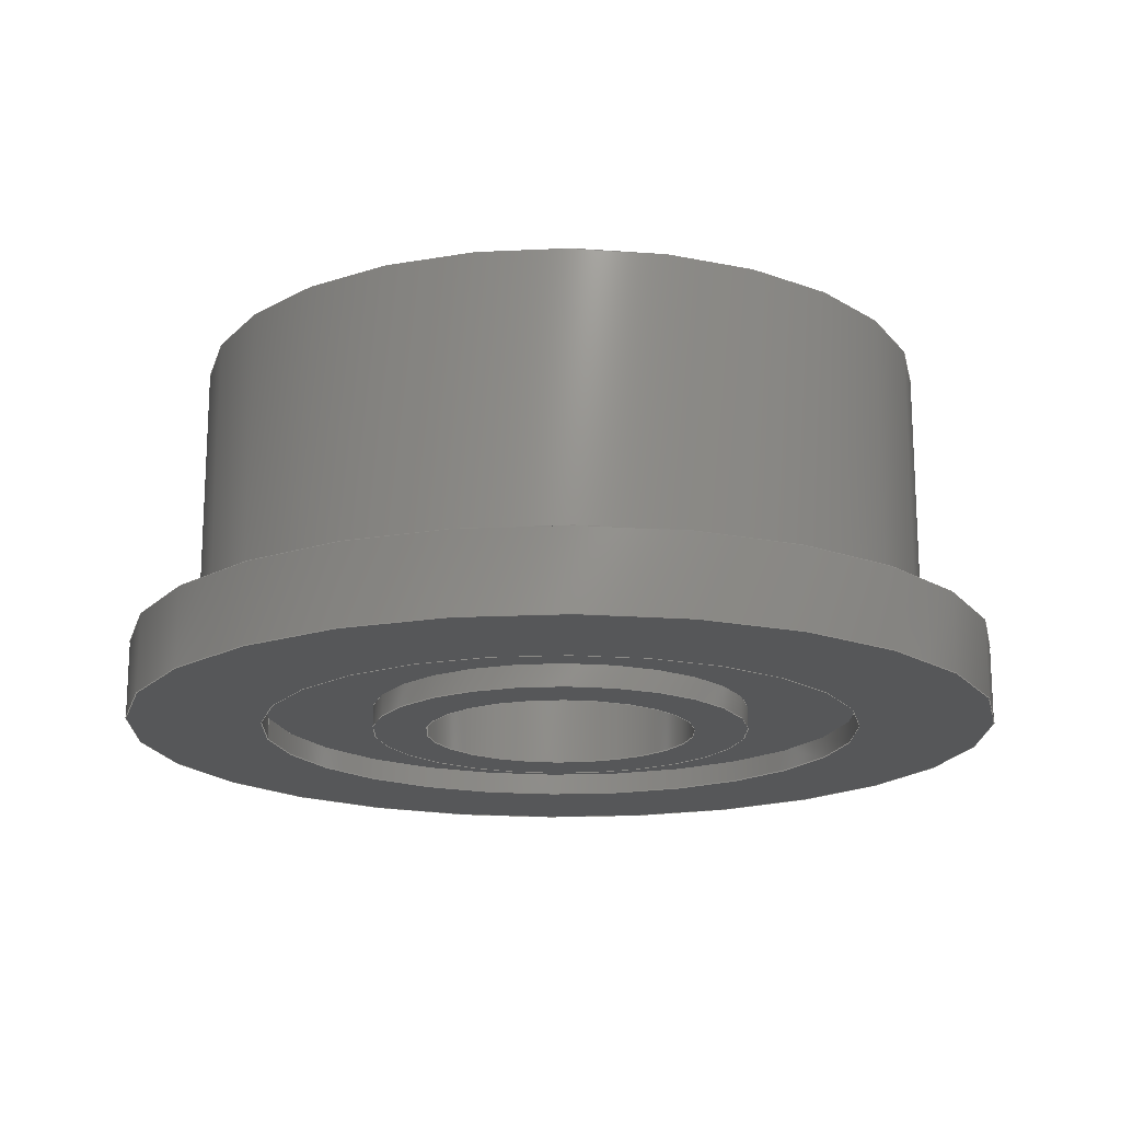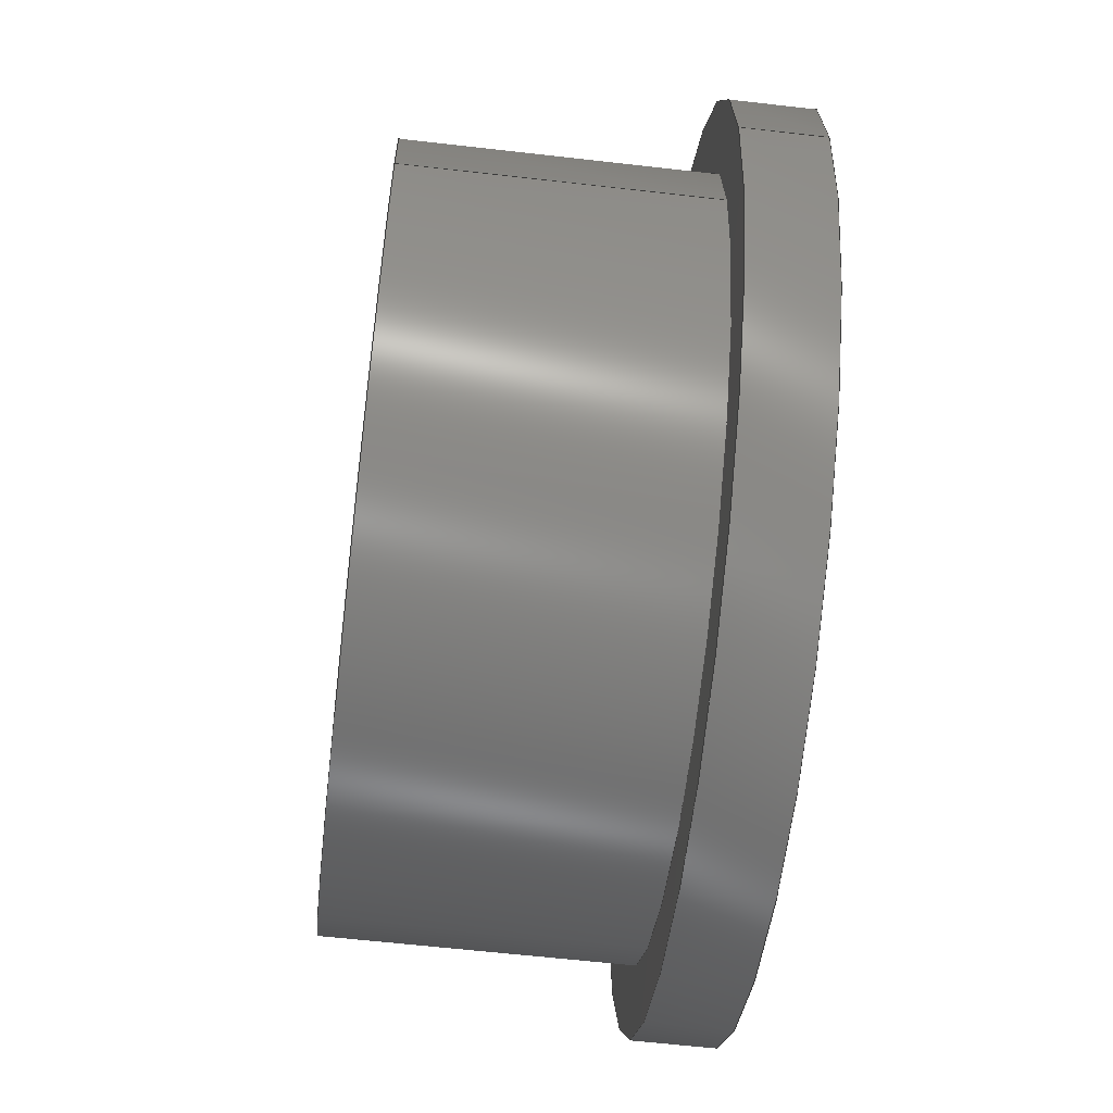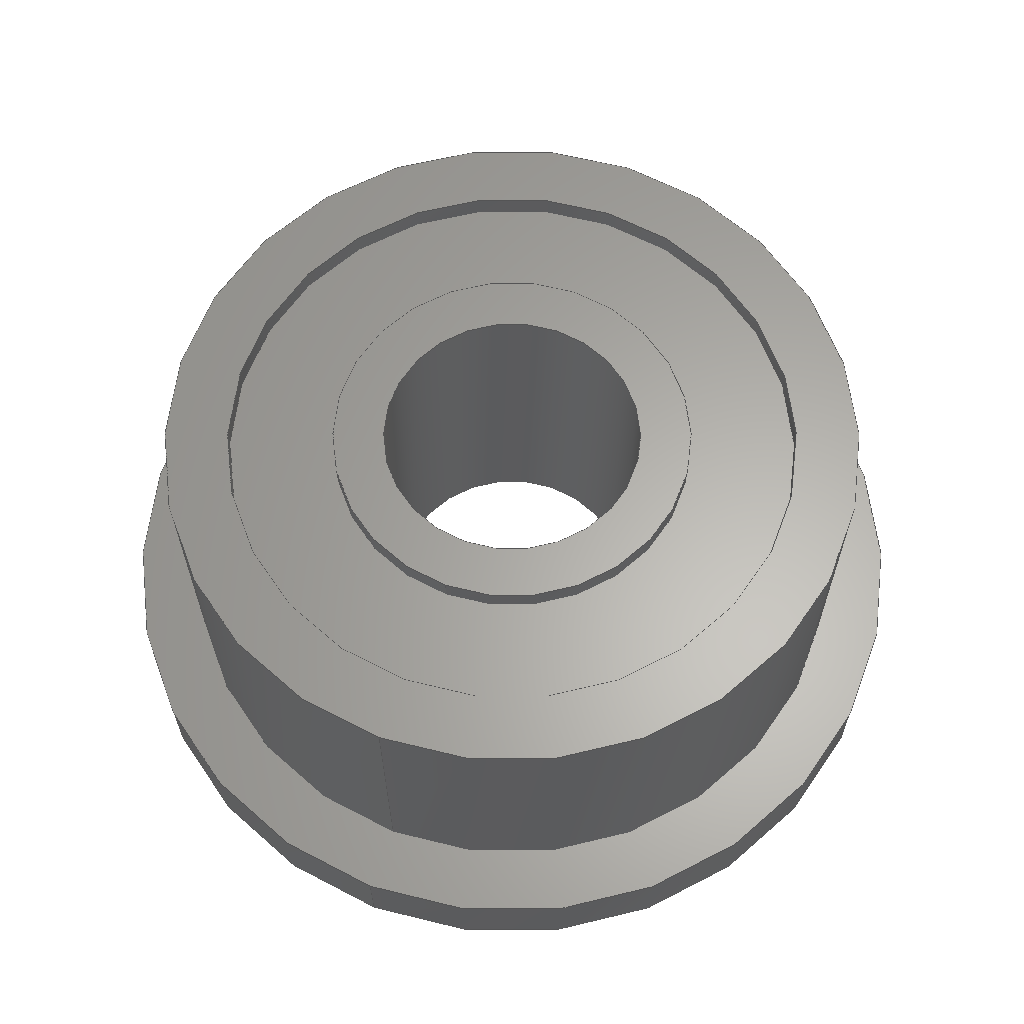
<metadata>
{"format":"step","ext":"stp","renderer":"f3d","projection":"perspective","resolution":1024,"background":"white","views":[{"elev":-17.4,"azim":5.4,"up":"+Y"},{"elev":-60.5,"azim":-96.7,"up":"+Z"},{"elev":63.0,"azim":-69.1,"up":"+Y"}]}
</metadata>
<code>
ISO-10303-21;
DATA;
#1=MECHANICAL_DESIGN_GEOMETRIC_PRESENTATION_REPRESENTATION('',(#147,#146,
#145,#158,#148,#152,#155,#154,#153,#150,#157,#151,#159,#149,#156),#308);
#2=SHAPE_REPRESENTATION_RELATIONSHIP('SRR','None',#317,#3);
#3=ADVANCED_BREP_SHAPE_REPRESENTATION($,(#4),#307);
#4=MANIFOLD_SOLID_BREP('tetrix_739063_bearing_2012',#174);
#5=CYLINDRICAL_SURFACE('',#179,2.065);
#6=CYLINDRICAL_SURFACE('',#183,3.28);
#7=CYLINDRICAL_SURFACE('',#187,4.725);
#8=CYLINDRICAL_SURFACE('',#191,4);
#9=CYLINDRICAL_SURFACE('',#195,3.28);
#10=CYLINDRICAL_SURFACE('',#199,2.065);
#11=CYLINDRICAL_SURFACE('',#203,1.485);
#12=FACE_BOUND('',#41,.T.);
#13=FACE_BOUND('',#43,.T.);
#14=FACE_BOUND('',#45,.T.);
#15=FACE_BOUND('',#47,.T.);
#16=FACE_BOUND('',#49,.T.);
#17=FACE_BOUND('',#51,.T.);
#18=FACE_BOUND('',#53,.T.);
#19=FACE_BOUND('',#55,.T.);
#20=FACE_BOUND('',#57,.T.);
#21=FACE_BOUND('',#59,.T.);
#22=FACE_BOUND('',#61,.T.);
#23=FACE_BOUND('',#63,.T.);
#24=FACE_BOUND('',#65,.T.);
#25=FACE_BOUND('',#67,.T.);
#26=FACE_OUTER_BOUND('',#40,.T.);
#27=FACE_OUTER_BOUND('',#42,.T.);
#28=FACE_OUTER_BOUND('',#44,.T.);
#29=FACE_OUTER_BOUND('',#46,.T.);
#30=FACE_OUTER_BOUND('',#48,.T.);
#31=FACE_OUTER_BOUND('',#50,.T.);
#32=FACE_OUTER_BOUND('',#52,.T.);
#33=FACE_OUTER_BOUND('',#54,.T.);
#34=FACE_OUTER_BOUND('',#56,.T.);
#35=FACE_OUTER_BOUND('',#58,.T.);
#36=FACE_OUTER_BOUND('',#60,.T.);
#37=FACE_OUTER_BOUND('',#62,.T.);
#38=FACE_OUTER_BOUND('',#64,.T.);
#39=FACE_OUTER_BOUND('',#66,.T.);
#40=EDGE_LOOP('',(#110));
#41=EDGE_LOOP('',(#111));
#42=EDGE_LOOP('',(#112));
#43=EDGE_LOOP('',(#113));
#44=EDGE_LOOP('',(#114));
#45=EDGE_LOOP('',(#115));
#46=EDGE_LOOP('',(#116));
#47=EDGE_LOOP('',(#117));
#48=EDGE_LOOP('',(#118));
#49=EDGE_LOOP('',(#119));
#50=EDGE_LOOP('',(#120));
#51=EDGE_LOOP('',(#121));
#52=EDGE_LOOP('',(#122));
#53=EDGE_LOOP('',(#123));
#54=EDGE_LOOP('',(#124));
#55=EDGE_LOOP('',(#125));
#56=EDGE_LOOP('',(#126));
#57=EDGE_LOOP('',(#127));
#58=EDGE_LOOP('',(#128));
#59=EDGE_LOOP('',(#129));
#60=EDGE_LOOP('',(#130));
#61=EDGE_LOOP('',(#131));
#62=EDGE_LOOP('',(#132));
#63=EDGE_LOOP('',(#133));
#64=EDGE_LOOP('',(#134));
#65=EDGE_LOOP('',(#135));
#66=EDGE_LOOP('',(#136));
#67=EDGE_LOOP('',(#137));
#68=CIRCLE('',#177,2.065);
#69=CIRCLE('',#178,1.485);
#70=CIRCLE('',#180,2.065);
#71=CIRCLE('',#182,3.28);
#72=CIRCLE('',#184,3.28);
#73=CIRCLE('',#186,4.725);
#74=CIRCLE('',#188,4.725);
#75=CIRCLE('',#190,4);
#76=CIRCLE('',#192,4);
#77=CIRCLE('',#194,3.28);
#78=CIRCLE('',#196,3.28);
#79=CIRCLE('',#198,2.065);
#80=CIRCLE('',#200,2.065);
#81=CIRCLE('',#202,1.485);
#82=VERTEX_POINT('',#264);
#83=VERTEX_POINT('',#266);
#84=VERTEX_POINT('',#269);
#85=VERTEX_POINT('',#272);
#86=VERTEX_POINT('',#275);
#87=VERTEX_POINT('',#278);
#88=VERTEX_POINT('',#281);
#89=VERTEX_POINT('',#284);
#90=VERTEX_POINT('',#287);
#91=VERTEX_POINT('',#290);
#92=VERTEX_POINT('',#293);
#93=VERTEX_POINT('',#296);
#94=VERTEX_POINT('',#299);
#95=VERTEX_POINT('',#302);
#96=EDGE_CURVE('',#82,#82,#68,.T.);
#97=EDGE_CURVE('',#83,#83,#69,.T.);
#98=EDGE_CURVE('',#84,#84,#70,.T.);
#99=EDGE_CURVE('',#85,#85,#71,.T.);
#100=EDGE_CURVE('',#86,#86,#72,.T.);
#101=EDGE_CURVE('',#87,#87,#73,.T.);
#102=EDGE_CURVE('',#88,#88,#74,.T.);
#103=EDGE_CURVE('',#89,#89,#75,.T.);
#104=EDGE_CURVE('',#90,#90,#76,.T.);
#105=EDGE_CURVE('',#91,#91,#77,.T.);
#106=EDGE_CURVE('',#92,#92,#78,.T.);
#107=EDGE_CURVE('',#93,#93,#79,.T.);
#108=EDGE_CURVE('',#94,#94,#80,.T.);
#109=EDGE_CURVE('',#95,#95,#81,.T.);
#110=ORIENTED_EDGE('',*,*,#96,.T.);
#111=ORIENTED_EDGE('',*,*,#97,.T.);
#112=ORIENTED_EDGE('',*,*,#96,.F.);
#113=ORIENTED_EDGE('',*,*,#98,.F.);
#114=ORIENTED_EDGE('',*,*,#99,.T.);
#115=ORIENTED_EDGE('',*,*,#98,.T.);
#116=ORIENTED_EDGE('',*,*,#99,.F.);
#117=ORIENTED_EDGE('',*,*,#100,.F.);
#118=ORIENTED_EDGE('',*,*,#101,.T.);
#119=ORIENTED_EDGE('',*,*,#100,.T.);
#120=ORIENTED_EDGE('',*,*,#101,.F.);
#121=ORIENTED_EDGE('',*,*,#102,.F.);
#122=ORIENTED_EDGE('',*,*,#102,.T.);
#123=ORIENTED_EDGE('',*,*,#103,.T.);
#124=ORIENTED_EDGE('',*,*,#103,.F.);
#125=ORIENTED_EDGE('',*,*,#104,.F.);
#126=ORIENTED_EDGE('',*,*,#104,.T.);
#127=ORIENTED_EDGE('',*,*,#105,.T.);
#128=ORIENTED_EDGE('',*,*,#105,.F.);
#129=ORIENTED_EDGE('',*,*,#106,.F.);
#130=ORIENTED_EDGE('',*,*,#106,.T.);
#131=ORIENTED_EDGE('',*,*,#107,.T.);
#132=ORIENTED_EDGE('',*,*,#107,.F.);
#133=ORIENTED_EDGE('',*,*,#108,.F.);
#134=ORIENTED_EDGE('',*,*,#108,.T.);
#135=ORIENTED_EDGE('',*,*,#109,.T.);
#136=ORIENTED_EDGE('',*,*,#109,.F.);
#137=ORIENTED_EDGE('',*,*,#97,.F.);
#138=PLANE('',#176);
#139=PLANE('',#181);
#140=PLANE('',#185);
#141=PLANE('',#189);
#142=PLANE('',#193);
#143=PLANE('',#197);
#144=PLANE('',#201);
#145=STYLED_ITEM('',(#328),#160);
#146=STYLED_ITEM('',(#326),#161);
#147=STYLED_ITEM('',(#326),#162);
#148=STYLED_ITEM('',(#326),#163);
#149=STYLED_ITEM('',(#326),#164);
#150=STYLED_ITEM('',(#326),#165);
#151=STYLED_ITEM('',(#326),#166);
#152=STYLED_ITEM('',(#326),#167);
#153=STYLED_ITEM('',(#326),#168);
#154=STYLED_ITEM('',(#326),#169);
#155=STYLED_ITEM('',(#326),#170);
#156=STYLED_ITEM('',(#326),#171);
#157=STYLED_ITEM('',(#328),#172);
#158=STYLED_ITEM('',(#328),#173);
#159=STYLED_ITEM('',(#327),#4);
#160=ADVANCED_FACE('',(#26,#12),#138,.F.);
#161=ADVANCED_FACE('',(#27,#13),#5,.T.);
#162=ADVANCED_FACE('',(#28,#14),#139,.F.);
#163=ADVANCED_FACE('',(#29,#15),#6,.F.);
#164=ADVANCED_FACE('',(#30,#16),#140,.F.);
#165=ADVANCED_FACE('',(#31,#17),#7,.T.);
#166=ADVANCED_FACE('',(#32,#18),#141,.T.);
#167=ADVANCED_FACE('',(#33,#19),#8,.T.);
#168=ADVANCED_FACE('',(#34,#20),#142,.T.);
#169=ADVANCED_FACE('',(#35,#21),#9,.F.);
#170=ADVANCED_FACE('',(#36,#22),#143,.T.);
#171=ADVANCED_FACE('',(#37,#23),#10,.T.);
#172=ADVANCED_FACE('',(#38,#24),#144,.T.);
#173=ADVANCED_FACE('',(#39,#25),#11,.F.);
#174=CLOSED_SHELL('',(#160,#161,#162,#163,#164,#165,#166,#167,#168,#169,
#170,#171,#172,#173));
#175=AXIS2_PLACEMENT_3D('placement',#262,#204,#205);
#176=AXIS2_PLACEMENT_3D('',#263,#206,#207);
#177=AXIS2_PLACEMENT_3D('',#265,#208,#209);
#178=AXIS2_PLACEMENT_3D('',#267,#210,#211);
#179=AXIS2_PLACEMENT_3D('',#268,#212,#213);
#180=AXIS2_PLACEMENT_3D('',#270,#214,#215);
#181=AXIS2_PLACEMENT_3D('',#271,#216,#217);
#182=AXIS2_PLACEMENT_3D('',#273,#218,#219);
#183=AXIS2_PLACEMENT_3D('',#274,#220,#221);
#184=AXIS2_PLACEMENT_3D('',#276,#222,#223);
#185=AXIS2_PLACEMENT_3D('',#277,#224,#225);
#186=AXIS2_PLACEMENT_3D('',#279,#226,#227);
#187=AXIS2_PLACEMENT_3D('',#280,#228,#229);
#188=AXIS2_PLACEMENT_3D('',#282,#230,#231);
#189=AXIS2_PLACEMENT_3D('',#283,#232,#233);
#190=AXIS2_PLACEMENT_3D('',#285,#234,#235);
#191=AXIS2_PLACEMENT_3D('',#286,#236,#237);
#192=AXIS2_PLACEMENT_3D('',#288,#238,#239);
#193=AXIS2_PLACEMENT_3D('',#289,#240,#241);
#194=AXIS2_PLACEMENT_3D('',#291,#242,#243);
#195=AXIS2_PLACEMENT_3D('',#292,#244,#245);
#196=AXIS2_PLACEMENT_3D('',#294,#246,#247);
#197=AXIS2_PLACEMENT_3D('',#295,#248,#249);
#198=AXIS2_PLACEMENT_3D('',#297,#250,#251);
#199=AXIS2_PLACEMENT_3D('',#298,#252,#253);
#200=AXIS2_PLACEMENT_3D('',#300,#254,#255);
#201=AXIS2_PLACEMENT_3D('',#301,#256,#257);
#202=AXIS2_PLACEMENT_3D('',#303,#258,#259);
#203=AXIS2_PLACEMENT_3D('',#304,#260,#261);
#204=DIRECTION('axis',(0,0,1));
#205=DIRECTION('refdir',(1,0,0));
#206=DIRECTION('center_axis',(0,1,0));
#207=DIRECTION('ref_axis',(0,0,1));
#208=DIRECTION('center_axis',(0,-1,0));
#209=DIRECTION('ref_axis',(1,0,0));
#210=DIRECTION('center_axis',(0,1,0));
#211=DIRECTION('ref_axis',(1,0,0));
#212=DIRECTION('center_axis',(0,1,0));
#213=DIRECTION('ref_axis',(1,0,0));
#214=DIRECTION('center_axis',(0,1,0));
#215=DIRECTION('ref_axis',(1,0,0));
#216=DIRECTION('center_axis',(0,1,0));
#217=DIRECTION('ref_axis',(0,0,1));
#218=DIRECTION('center_axis',(0,-1,0));
#219=DIRECTION('ref_axis',(1,0,0));
#220=DIRECTION('center_axis',(0,1,0));
#221=DIRECTION('ref_axis',(1,0,0));
#222=DIRECTION('center_axis',(0,1,0));
#223=DIRECTION('ref_axis',(1,0,0));
#224=DIRECTION('center_axis',(0,1,0));
#225=DIRECTION('ref_axis',(0,0,1));
#226=DIRECTION('center_axis',(0,-1,0));
#227=DIRECTION('ref_axis',(1,0,0));
#228=DIRECTION('center_axis',(0,1,0));
#229=DIRECTION('ref_axis',(1,0,0));
#230=DIRECTION('center_axis',(0,1,0));
#231=DIRECTION('ref_axis',(1,0,0));
#232=DIRECTION('center_axis',(0,1,0));
#233=DIRECTION('ref_axis',(0,0,1));
#234=DIRECTION('center_axis',(0,-1,0));
#235=DIRECTION('ref_axis',(1,0,0));
#236=DIRECTION('center_axis',(0,1,0));
#237=DIRECTION('ref_axis',(1,0,0));
#238=DIRECTION('center_axis',(0,1,0));
#239=DIRECTION('ref_axis',(1,0,0));
#240=DIRECTION('center_axis',(0,1,0));
#241=DIRECTION('ref_axis',(0,0,1));
#242=DIRECTION('center_axis',(0,-1,0));
#243=DIRECTION('ref_axis',(1,0,0));
#244=DIRECTION('center_axis',(0,1,0));
#245=DIRECTION('ref_axis',(1,0,0));
#246=DIRECTION('center_axis',(0,1,0));
#247=DIRECTION('ref_axis',(1,0,0));
#248=DIRECTION('center_axis',(0,1,0));
#249=DIRECTION('ref_axis',(0,0,1));
#250=DIRECTION('center_axis',(0,-1,0));
#251=DIRECTION('ref_axis',(1,0,0));
#252=DIRECTION('center_axis',(0,1,0));
#253=DIRECTION('ref_axis',(1,0,0));
#254=DIRECTION('center_axis',(0,1,0));
#255=DIRECTION('ref_axis',(1,0,0));
#256=DIRECTION('center_axis',(0,1,0));
#257=DIRECTION('ref_axis',(0,0,1));
#258=DIRECTION('center_axis',(0,-1,0));
#259=DIRECTION('ref_axis',(1,0,0));
#260=DIRECTION('center_axis',(0,1,0));
#261=DIRECTION('ref_axis',(1,0,0));
#262=CARTESIAN_POINT('',(0,0,0));
#263=CARTESIAN_POINT('Origin',(0,0,0));
#264=CARTESIAN_POINT('',(-2.065,0,-6.642e-16));
#265=CARTESIAN_POINT('Origin',(0,-5.551e-17,0));
#266=CARTESIAN_POINT('',(-1.485,0,-9.093e-17));
#267=CARTESIAN_POINT('Origin',(0,-8.327e-17,0));
#268=CARTESIAN_POINT('Origin',(0,-0.199,0));
#269=CARTESIAN_POINT('',(-2.065,0.24,-1.264e-16));
#270=CARTESIAN_POINT('Origin',(0,0.24,0));
#271=CARTESIAN_POINT('Origin',(0,0.24,0));
#272=CARTESIAN_POINT('',(-3.28,0.24,-1.055e-15));
#273=CARTESIAN_POINT('Origin',(0,0.24,0));
#274=CARTESIAN_POINT('Origin',(0,-0.199,0));
#275=CARTESIAN_POINT('',(-3.28,0,-2.008e-16));
#276=CARTESIAN_POINT('Origin',(0,-8.327e-17,0));
#277=CARTESIAN_POINT('Origin',(0,0,0));
#278=CARTESIAN_POINT('',(-4.725,0,-1.52e-15));
#279=CARTESIAN_POINT('Origin',(0,-1.11e-16,0));
#280=CARTESIAN_POINT('Origin',(0,-0.199,0));
#281=CARTESIAN_POINT('',(-4.725,0.85,-2.893e-16));
#282=CARTESIAN_POINT('Origin',(0,0.85,0));
#283=CARTESIAN_POINT('Origin',(0,0.85,0));
#284=CARTESIAN_POINT('',(-4,0.85,-1.286e-15));
#285=CARTESIAN_POINT('Origin',(0,0.85,0));
#286=CARTESIAN_POINT('Origin',(0,-0.199,0));
#287=CARTESIAN_POINT('',(-4,3.98,-2.449e-16));
#288=CARTESIAN_POINT('Origin',(0,3.98,0));
#289=CARTESIAN_POINT('Origin',(0,3.98,0));
#290=CARTESIAN_POINT('',(-3.28,3.98,-1.055e-15));
#291=CARTESIAN_POINT('Origin',(0,3.98,0));
#292=CARTESIAN_POINT('Origin',(0,-0.199,0));
#293=CARTESIAN_POINT('',(-3.28,3.74,-2.008e-16));
#294=CARTESIAN_POINT('Origin',(0,3.74,0));
#295=CARTESIAN_POINT('Origin',(0,3.74,0));
#296=CARTESIAN_POINT('',(-2.065,3.74,-6.642e-16));
#297=CARTESIAN_POINT('Origin',(0,3.74,0));
#298=CARTESIAN_POINT('Origin',(0,-0.199,0));
#299=CARTESIAN_POINT('',(-2.065,3.98,-1.264e-16));
#300=CARTESIAN_POINT('Origin',(0,3.98,0));
#301=CARTESIAN_POINT('Origin',(0,3.98,0));
#302=CARTESIAN_POINT('',(-1.485,3.98,-4.776e-16));
#303=CARTESIAN_POINT('Origin',(0,3.98,0));
#304=CARTESIAN_POINT('Origin',(0,-0.199,0));
#305=UNCERTAINTY_MEASURE_WITH_UNIT(LENGTH_MEASURE(0.01),#309,
'DISTANCE_ACCURACY_VALUE',
'Maximum model space distance between geometric entities at asserted c
onnectivities');
#306=UNCERTAINTY_MEASURE_WITH_UNIT(LENGTH_MEASURE(1e-06),#309,
'DISTANCE_ACCURACY_VALUE',
'Maximum model space distance between geometric entities at asserted c
onnectivities');
#307=(
GEOMETRIC_REPRESENTATION_CONTEXT(3)
GLOBAL_UNCERTAINTY_ASSIGNED_CONTEXT((#305))
GLOBAL_UNIT_ASSIGNED_CONTEXT((#309,#312,#310))
REPRESENTATION_CONTEXT('','3D')
);
#308=(
GEOMETRIC_REPRESENTATION_CONTEXT(3)
GLOBAL_UNCERTAINTY_ASSIGNED_CONTEXT((#306))
GLOBAL_UNIT_ASSIGNED_CONTEXT((#309,#312,#310))
REPRESENTATION_CONTEXT('','3D')
);
#309=(
LENGTH_UNIT()
NAMED_UNIT(*)
SI_UNIT(.MILLI.,.METRE.)
);
#310=(
NAMED_UNIT(*)
SI_UNIT($,.STERADIAN.)
SOLID_ANGLE_UNIT()
);
#311=DIMENSIONAL_EXPONENTS(0,0,0,0,0,0,0);
#312=(
CONVERSION_BASED_UNIT('degree',#314)
NAMED_UNIT(#311)
PLANE_ANGLE_UNIT()
);
#313=(
NAMED_UNIT(*)
PLANE_ANGLE_UNIT()
SI_UNIT($,.RADIAN.)
);
#314=PLANE_ANGLE_MEASURE_WITH_UNIT(PLANE_ANGLE_MEASURE(0.01745),#313);
#315=SHAPE_DEFINITION_REPRESENTATION(#316,#317);
#316=PRODUCT_DEFINITION_SHAPE('',$,#319);
#317=SHAPE_REPRESENTATION('',(#175),#307);
#318=PRODUCT_DEFINITION_CONTEXT('part definition',#323,'design');
#319=PRODUCT_DEFINITION('Tetrix_739063_Bearing','Tetrix_739063_Bearing',
#320,#318);
#320=PRODUCT_DEFINITION_FORMATION('',$,#325);
#321=PRODUCT_RELATED_PRODUCT_CATEGORY('Tetrix_739063_Bearing',
'Tetrix_739063_Bearing',(#325));
#322=APPLICATION_PROTOCOL_DEFINITION('international standard',
'automotive_design',2009,#323);
#323=APPLICATION_CONTEXT(
'Core Data for Automotive Mechanical Design Process');
#324=PRODUCT_CONTEXT('part definition',#323,'mechanical');
#325=PRODUCT('Tetrix_739063_Bearing','Tetrix_739063_Bearing',$,(#324));
#326=PRESENTATION_STYLE_ASSIGNMENT((#329));
#327=PRESENTATION_STYLE_ASSIGNMENT((#330));
#328=PRESENTATION_STYLE_ASSIGNMENT((#331));
#329=SURFACE_STYLE_USAGE(.BOTH.,#332);
#330=SURFACE_STYLE_USAGE(.BOTH.,#333);
#331=SURFACE_STYLE_USAGE(.BOTH.,#334);
#332=SURFACE_SIDE_STYLE($,(#335));
#333=SURFACE_SIDE_STYLE($,(#336));
#334=SURFACE_SIDE_STYLE($,(#337));
#335=SURFACE_STYLE_FILL_AREA(#338);
#336=SURFACE_STYLE_FILL_AREA(#339);
#337=SURFACE_STYLE_FILL_AREA(#340);
#338=FILL_AREA_STYLE($,(#341));
#339=FILL_AREA_STYLE($,(#342));
#340=FILL_AREA_STYLE($,(#343));
#341=FILL_AREA_STYLE_COLOUR($,#344);
#342=FILL_AREA_STYLE_COLOUR($,#345);
#343=FILL_AREA_STYLE_COLOUR($,#346);
#344=COLOUR_RGB('',0.03922,0.03922,0.03922);
#345=COLOUR_RGB('',0.4706,0.4706,0.4706);
#346=COLOUR_RGB('',0.7961,0.6039,0.2314);
ENDSEC;
END-ISO-10303-21;

</code>
